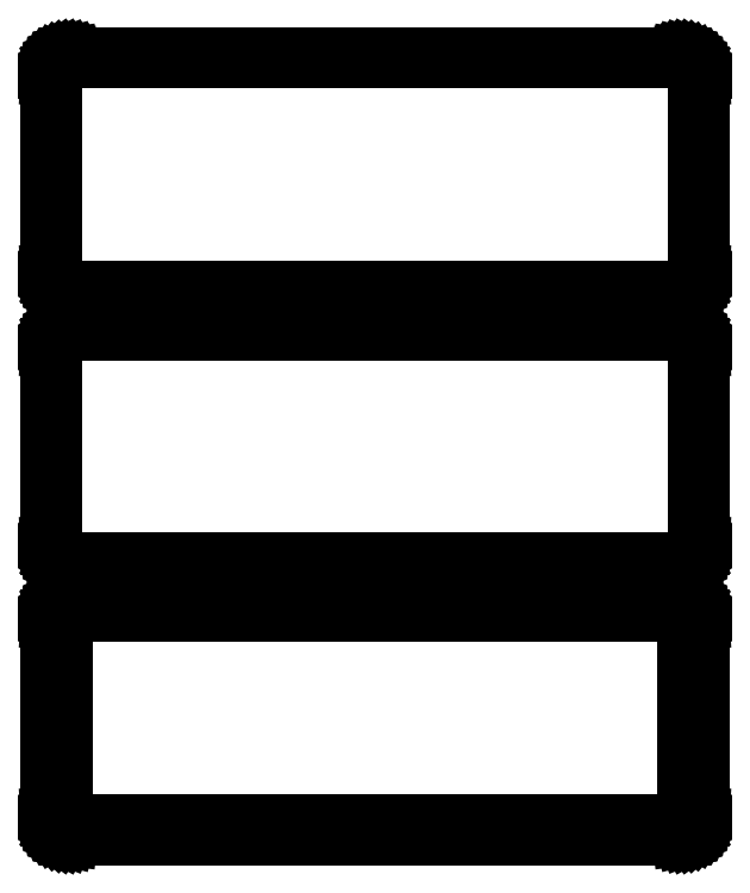
<metadata>
{"format":"dxf","ext":"dxf","renderer":"ezdxf+matplotlib","layout":"modelspace","background":"white","min_lineweight":24,"dpi":150}
</metadata>
<code>
0
SECTION
2
ENTITIES
0
LINE
8
0
10
78.44
20
315.1
11
79.05
21
315.2
0
LINE
8
0
10
79.05
20
315.2
11
79.63
21
315.5
0
LINE
8
0
10
79.63
20
315.5
11
80.18
21
315.8
0
LINE
8
0
10
80.18
20
315.8
11
80.69
21
316.1
0
LINE
8
0
10
80.69
20
316.1
11
81.14
21
316.6
0
LINE
8
0
10
81.14
20
316.6
11
81.55
21
317.1
0
LINE
8
0
10
81.55
20
317.1
11
81.88
21
317.6
0
LINE
8
0
10
81.88
20
317.6
11
82.15
21
318.2
0
LINE
8
0
10
82.15
20
318.2
11
82.34
21
318.8
0
LINE
8
0
10
82.34
20
318.8
11
82.46
21
319.4
0
LINE
8
0
10
82.46
20
319.4
11
82.5
21
320
0
LINE
8
0
10
82.5
20
320
11
82.5
21
370
0
LINE
8
0
10
82.5
20
370
11
82.46
21
370.6
0
LINE
8
0
10
82.46
20
370.6
11
82.34
21
371.2
0
LINE
8
0
10
82.34
20
371.2
11
82.15
21
371.8
0
LINE
8
0
10
82.15
20
371.8
11
81.88
21
372.4
0
LINE
8
0
10
81.88
20
372.4
11
81.55
21
372.9
0
LINE
8
0
10
81.55
20
372.9
11
81.14
21
373.4
0
LINE
8
0
10
81.14
20
373.4
11
80.69
21
373.9
0
LINE
8
0
10
80.69
20
373.9
11
80.18
21
374.2
0
LINE
8
0
10
80.18
20
374.2
11
79.63
21
374.5
0
LINE
8
0
10
79.63
20
374.5
11
79.05
21
374.8
0
LINE
8
0
10
79.05
20
374.8
11
78.44
21
374.9
0
LINE
8
0
10
78.44
20
374.9
11
77.81
21
375
0
LINE
8
0
10
77.81
20
375
11
-77.81
21
375
0
LINE
8
0
10
-77.81
20
375
11
-78.44
21
374.9
0
LINE
8
0
10
-78.44
20
374.9
11
-79.05
21
374.8
0
LINE
8
0
10
-79.05
20
374.8
11
-79.63
21
374.5
0
LINE
8
0
10
-79.63
20
374.5
11
-80.18
21
374.2
0
LINE
8
0
10
-80.18
20
374.2
11
-80.69
21
373.9
0
LINE
8
0
10
-80.69
20
373.9
11
-81.14
21
373.4
0
LINE
8
0
10
-81.14
20
373.4
11
-81.55
21
372.9
0
LINE
8
0
10
-81.55
20
372.9
11
-81.88
21
372.4
0
LINE
8
0
10
-81.88
20
372.4
11
-82.15
21
371.8
0
LINE
8
0
10
-82.15
20
371.8
11
-82.34
21
371.2
0
LINE
8
0
10
-82.34
20
371.2
11
-82.46
21
370.6
0
LINE
8
0
10
-82.46
20
370.6
11
-82.5
21
370
0
LINE
8
0
10
-82.5
20
370
11
-82.5
21
320
0
LINE
8
0
10
-82.5
20
320
11
-82.46
21
319.4
0
LINE
8
0
10
-82.46
20
319.4
11
-82.34
21
318.8
0
LINE
8
0
10
-82.34
20
318.8
11
-82.15
21
318.2
0
LINE
8
0
10
-82.15
20
318.2
11
-81.88
21
317.6
0
LINE
8
0
10
-81.88
20
317.6
11
-81.55
21
317.1
0
LINE
8
0
10
-81.55
20
317.1
11
-81.14
21
316.6
0
LINE
8
0
10
-81.14
20
316.6
11
-80.69
21
316.1
0
LINE
8
0
10
-80.69
20
316.1
11
-80.18
21
315.8
0
LINE
8
0
10
-80.18
20
315.8
11
-79.63
21
315.5
0
LINE
8
0
10
-79.63
20
315.5
11
-79.05
21
315.2
0
LINE
8
0
10
-79.05
20
315.2
11
-78.44
21
315.1
0
LINE
8
0
10
-78.44
20
315.1
11
-77.81
21
315
0
LINE
8
0
10
-77.81
20
315
11
77.81
21
315
0
LINE
8
0
10
77.81
20
315
11
78.44
21
315.1
0
LINE
8
0
10
-77.55
20
315.5
11
-78.14
21
315.6
0
LINE
8
0
10
-78.14
20
315.6
11
-78.72
21
315.7
0
LINE
8
0
10
-78.72
20
315.7
11
-79.27
21
316
0
LINE
8
0
10
-79.27
20
316
11
-79.8
21
316.2
0
LINE
8
0
10
-79.8
20
316.2
11
-80.28
21
316.6
0
LINE
8
0
10
-80.28
20
316.6
11
-80.71
21
317
0
LINE
8
0
10
-80.71
20
317
11
-81.09
21
317.5
0
LINE
8
0
10
-81.09
20
317.5
11
-81.41
21
318
0
LINE
8
0
10
-81.41
20
318
11
-81.67
21
318.5
0
LINE
8
0
10
-81.67
20
318.5
11
-81.85
21
319.1
0
LINE
8
0
10
-81.85
20
319.1
11
-81.96
21
319.7
0
LINE
8
0
10
-81.96
20
319.7
11
-82
21
320.2
0
LINE
8
0
10
-82
20
320.2
11
-82
21
369.8
0
LINE
8
0
10
-82
20
369.8
11
-81.96
21
370.3
0
LINE
8
0
10
-81.96
20
370.3
11
-81.85
21
370.9
0
LINE
8
0
10
-81.85
20
370.9
11
-81.67
21
371.5
0
LINE
8
0
10
-81.67
20
371.5
11
-81.41
21
372
0
LINE
8
0
10
-81.41
20
372
11
-81.09
21
372.5
0
LINE
8
0
10
-81.09
20
372.5
11
-80.71
21
373
0
LINE
8
0
10
-80.71
20
373
11
-80.28
21
373.4
0
LINE
8
0
10
-80.28
20
373.4
11
-79.8
21
373.8
0
LINE
8
0
10
-79.8
20
373.8
11
-79.27
21
374
0
LINE
8
0
10
-79.27
20
374
11
-78.72
21
374.3
0
LINE
8
0
10
-78.72
20
374.3
11
-78.14
21
374.4
0
LINE
8
0
10
-78.14
20
374.4
11
-77.55
21
374.5
0
LINE
8
0
10
-77.55
20
374.5
11
77.55
21
374.5
0
LINE
8
0
10
77.55
20
374.5
11
78.14
21
374.4
0
LINE
8
0
10
78.14
20
374.4
11
78.72
21
374.3
0
LINE
8
0
10
78.72
20
374.3
11
79.27
21
374
0
LINE
8
0
10
79.27
20
374
11
79.8
21
373.8
0
LINE
8
0
10
79.8
20
373.8
11
80.28
21
373.4
0
LINE
8
0
10
80.28
20
373.4
11
80.71
21
373
0
LINE
8
0
10
80.71
20
373
11
81.09
21
372.5
0
LINE
8
0
10
81.09
20
372.5
11
81.41
21
372
0
LINE
8
0
10
81.41
20
372
11
81.67
21
371.5
0
LINE
8
0
10
81.67
20
371.5
11
81.85
21
370.9
0
LINE
8
0
10
81.85
20
370.9
11
81.96
21
370.3
0
LINE
8
0
10
81.96
20
370.3
11
82
21
369.8
0
LINE
8
0
10
82
20
369.8
11
82
21
320.2
0
LINE
8
0
10
82
20
320.2
11
81.96
21
319.7
0
LINE
8
0
10
81.96
20
319.7
11
81.85
21
319.1
0
LINE
8
0
10
81.85
20
319.1
11
81.67
21
318.5
0
LINE
8
0
10
81.67
20
318.5
11
81.41
21
318
0
LINE
8
0
10
81.41
20
318
11
81.09
21
317.5
0
LINE
8
0
10
81.09
20
317.5
11
80.71
21
317
0
LINE
8
0
10
80.71
20
317
11
80.28
21
316.6
0
LINE
8
0
10
80.28
20
316.6
11
79.8
21
316.2
0
LINE
8
0
10
79.8
20
316.2
11
79.27
21
316
0
LINE
8
0
10
79.27
20
316
11
78.72
21
315.7
0
LINE
8
0
10
78.72
20
315.7
11
78.14
21
315.6
0
LINE
8
0
10
78.14
20
315.6
11
77.55
21
315.5
0
LINE
8
0
10
77.55
20
315.5
11
-77.55
21
315.5
0
LINE
8
0
10
78.44
20
246.1
11
79.05
21
246.2
0
LINE
8
0
10
79.05
20
246.2
11
79.63
21
246.5
0
LINE
8
0
10
79.63
20
246.5
11
80.18
21
246.8
0
LINE
8
0
10
80.18
20
246.8
11
80.69
21
247.1
0
LINE
8
0
10
80.69
20
247.1
11
81.14
21
247.6
0
LINE
8
0
10
81.14
20
247.6
11
81.55
21
248.1
0
LINE
8
0
10
81.55
20
248.1
11
81.88
21
248.6
0
LINE
8
0
10
81.88
20
248.6
11
82.15
21
249.2
0
LINE
8
0
10
82.15
20
249.2
11
82.34
21
249.8
0
LINE
8
0
10
82.34
20
249.8
11
82.46
21
250.4
0
LINE
8
0
10
82.46
20
250.4
11
82.5
21
251
0
LINE
8
0
10
82.5
20
251
11
82.5
21
301
0
LINE
8
0
10
82.5
20
301
11
82.46
21
301.6
0
LINE
8
0
10
82.46
20
301.6
11
82.34
21
302.2
0
LINE
8
0
10
82.34
20
302.2
11
82.15
21
302.8
0
LINE
8
0
10
82.15
20
302.8
11
81.88
21
303.4
0
LINE
8
0
10
81.88
20
303.4
11
81.55
21
303.9
0
LINE
8
0
10
81.55
20
303.9
11
81.14
21
304.4
0
LINE
8
0
10
81.14
20
304.4
11
80.69
21
304.9
0
LINE
8
0
10
80.69
20
304.9
11
80.18
21
305.2
0
LINE
8
0
10
80.18
20
305.2
11
79.63
21
305.5
0
LINE
8
0
10
79.63
20
305.5
11
79.05
21
305.8
0
LINE
8
0
10
79.05
20
305.8
11
78.44
21
305.9
0
LINE
8
0
10
78.44
20
305.9
11
77.81
21
306
0
LINE
8
0
10
77.81
20
306
11
-77.81
21
306
0
LINE
8
0
10
-77.81
20
306
11
-78.44
21
305.9
0
LINE
8
0
10
-78.44
20
305.9
11
-79.05
21
305.8
0
LINE
8
0
10
-79.05
20
305.8
11
-79.63
21
305.5
0
LINE
8
0
10
-79.63
20
305.5
11
-80.18
21
305.2
0
LINE
8
0
10
-80.18
20
305.2
11
-80.69
21
304.9
0
LINE
8
0
10
-80.69
20
304.9
11
-81.14
21
304.4
0
LINE
8
0
10
-81.14
20
304.4
11
-81.55
21
303.9
0
LINE
8
0
10
-81.55
20
303.9
11
-81.88
21
303.4
0
LINE
8
0
10
-81.88
20
303.4
11
-82.15
21
302.8
0
LINE
8
0
10
-82.15
20
302.8
11
-82.34
21
302.2
0
LINE
8
0
10
-82.34
20
302.2
11
-82.46
21
301.6
0
LINE
8
0
10
-82.46
20
301.6
11
-82.5
21
301
0
LINE
8
0
10
-82.5
20
301
11
-82.5
21
251
0
LINE
8
0
10
-82.5
20
251
11
-82.46
21
250.4
0
LINE
8
0
10
-82.46
20
250.4
11
-82.34
21
249.8
0
LINE
8
0
10
-82.34
20
249.8
11
-82.15
21
249.2
0
LINE
8
0
10
-82.15
20
249.2
11
-81.88
21
248.6
0
LINE
8
0
10
-81.88
20
248.6
11
-81.55
21
248.1
0
LINE
8
0
10
-81.55
20
248.1
11
-81.14
21
247.6
0
LINE
8
0
10
-81.14
20
247.6
11
-80.69
21
247.1
0
LINE
8
0
10
-80.69
20
247.1
11
-80.18
21
246.8
0
LINE
8
0
10
-80.18
20
246.8
11
-79.63
21
246.5
0
LINE
8
0
10
-79.63
20
246.5
11
-79.05
21
246.2
0
LINE
8
0
10
-79.05
20
246.2
11
-78.44
21
246.1
0
LINE
8
0
10
-78.44
20
246.1
11
-77.81
21
246
0
LINE
8
0
10
-77.81
20
246
11
77.81
21
246
0
LINE
8
0
10
77.81
20
246
11
78.44
21
246.1
0
LINE
8
0
10
-77.54
20
246.7
11
-78.11
21
246.8
0
LINE
8
0
10
-78.11
20
246.8
11
-78.66
21
246.9
0
LINE
8
0
10
-78.66
20
246.9
11
-79.2
21
247.1
0
LINE
8
0
10
-79.2
20
247.1
11
-79.7
21
247.4
0
LINE
8
0
10
-79.7
20
247.4
11
-80.17
21
247.7
0
LINE
8
0
10
-80.17
20
247.7
11
-80.59
21
248.1
0
LINE
8
0
10
-80.59
20
248.1
11
-80.95
21
248.6
0
LINE
8
0
10
-80.95
20
248.6
11
-81.26
21
249
0
LINE
8
0
10
-81.26
20
249
11
-81.51
21
249.6
0
LINE
8
0
10
-81.51
20
249.6
11
-81.68
21
250.1
0
LINE
8
0
10
-81.68
20
250.1
11
-81.79
21
250.7
0
LINE
8
0
10
-81.79
20
250.7
11
-81.83
21
251.2
0
LINE
8
0
10
-81.83
20
251.2
11
-81.83
21
300.8
0
LINE
8
0
10
-81.83
20
300.8
11
-81.79
21
301.3
0
LINE
8
0
10
-81.79
20
301.3
11
-81.68
21
301.9
0
LINE
8
0
10
-81.68
20
301.9
11
-81.51
21
302.4
0
LINE
8
0
10
-81.51
20
302.4
11
-81.26
21
303
0
LINE
8
0
10
-81.26
20
303
11
-80.95
21
303.4
0
LINE
8
0
10
-80.95
20
303.4
11
-80.59
21
303.9
0
LINE
8
0
10
-80.59
20
303.9
11
-80.17
21
304.3
0
LINE
8
0
10
-80.17
20
304.3
11
-79.7
21
304.6
0
LINE
8
0
10
-79.7
20
304.6
11
-79.2
21
304.9
0
LINE
8
0
10
-79.2
20
304.9
11
-78.66
21
305.1
0
LINE
8
0
10
-78.66
20
305.1
11
-78.11
21
305.2
0
LINE
8
0
10
-78.11
20
305.2
11
-77.54
21
305.3
0
LINE
8
0
10
-77.54
20
305.3
11
77.54
21
305.3
0
LINE
8
0
10
77.54
20
305.3
11
78.11
21
305.2
0
LINE
8
0
10
78.11
20
305.2
11
78.66
21
305.1
0
LINE
8
0
10
78.66
20
305.1
11
79.2
21
304.9
0
LINE
8
0
10
79.2
20
304.9
11
79.7
21
304.6
0
LINE
8
0
10
79.7
20
304.6
11
80.17
21
304.3
0
LINE
8
0
10
80.17
20
304.3
11
80.59
21
303.9
0
LINE
8
0
10
80.59
20
303.9
11
80.95
21
303.4
0
LINE
8
0
10
80.95
20
303.4
11
81.26
21
303
0
LINE
8
0
10
81.26
20
303
11
81.51
21
302.4
0
LINE
8
0
10
81.51
20
302.4
11
81.68
21
301.9
0
LINE
8
0
10
81.68
20
301.9
11
81.79
21
301.3
0
LINE
8
0
10
81.79
20
301.3
11
81.83
21
300.8
0
LINE
8
0
10
81.83
20
300.8
11
81.83
21
251.2
0
LINE
8
0
10
81.83
20
251.2
11
81.79
21
250.7
0
LINE
8
0
10
81.79
20
250.7
11
81.68
21
250.1
0
LINE
8
0
10
81.68
20
250.1
11
81.51
21
249.6
0
LINE
8
0
10
81.51
20
249.6
11
81.26
21
249
0
LINE
8
0
10
81.26
20
249
11
80.95
21
248.6
0
LINE
8
0
10
80.95
20
248.6
11
80.59
21
248.1
0
LINE
8
0
10
80.59
20
248.1
11
80.17
21
247.7
0
LINE
8
0
10
80.17
20
247.7
11
79.7
21
247.4
0
LINE
8
0
10
79.7
20
247.4
11
79.2
21
247.1
0
LINE
8
0
10
79.2
20
247.1
11
78.66
21
246.9
0
LINE
8
0
10
78.66
20
246.9
11
78.11
21
246.8
0
LINE
8
0
10
78.11
20
246.8
11
77.54
21
246.7
0
LINE
8
0
10
77.54
20
246.7
11
-77.54
21
246.7
0
LINE
8
0
10
78.44
20
177.1
11
79.05
21
177.2
0
LINE
8
0
10
79.05
20
177.2
11
79.63
21
177.5
0
LINE
8
0
10
79.63
20
177.5
11
80.18
21
177.8
0
LINE
8
0
10
80.18
20
177.8
11
80.69
21
178.1
0
LINE
8
0
10
80.69
20
178.1
11
81.14
21
178.6
0
LINE
8
0
10
81.14
20
178.6
11
81.55
21
179.1
0
LINE
8
0
10
81.55
20
179.1
11
81.88
21
179.6
0
LINE
8
0
10
81.88
20
179.6
11
82.15
21
180.2
0
LINE
8
0
10
82.15
20
180.2
11
82.34
21
180.8
0
LINE
8
0
10
82.34
20
180.8
11
82.46
21
181.4
0
LINE
8
0
10
82.46
20
181.4
11
82.5
21
182
0
LINE
8
0
10
82.5
20
182
11
82.5
21
232
0
LINE
8
0
10
82.5
20
232
11
82.46
21
232.6
0
LINE
8
0
10
82.46
20
232.6
11
82.34
21
233.2
0
LINE
8
0
10
82.34
20
233.2
11
82.15
21
233.8
0
LINE
8
0
10
82.15
20
233.8
11
81.88
21
234.4
0
LINE
8
0
10
81.88
20
234.4
11
81.55
21
234.9
0
LINE
8
0
10
81.55
20
234.9
11
81.14
21
235.4
0
LINE
8
0
10
81.14
20
235.4
11
80.69
21
235.9
0
LINE
8
0
10
80.69
20
235.9
11
80.18
21
236.2
0
LINE
8
0
10
80.18
20
236.2
11
79.63
21
236.5
0
LINE
8
0
10
79.63
20
236.5
11
79.05
21
236.8
0
LINE
8
0
10
79.05
20
236.8
11
78.44
21
236.9
0
LINE
8
0
10
78.44
20
236.9
11
77.81
21
237
0
LINE
8
0
10
77.81
20
237
11
-77.81
21
237
0
LINE
8
0
10
-77.81
20
237
11
-78.44
21
236.9
0
LINE
8
0
10
-78.44
20
236.9
11
-79.05
21
236.8
0
LINE
8
0
10
-79.05
20
236.8
11
-79.63
21
236.5
0
LINE
8
0
10
-79.63
20
236.5
11
-80.18
21
236.2
0
LINE
8
0
10
-80.18
20
236.2
11
-80.69
21
235.9
0
LINE
8
0
10
-80.69
20
235.9
11
-81.14
21
235.4
0
LINE
8
0
10
-81.14
20
235.4
11
-81.55
21
234.9
0
LINE
8
0
10
-81.55
20
234.9
11
-81.88
21
234.4
0
LINE
8
0
10
-81.88
20
234.4
11
-82.15
21
233.8
0
LINE
8
0
10
-82.15
20
233.8
11
-82.34
21
233.2
0
LINE
8
0
10
-82.34
20
233.2
11
-82.46
21
232.6
0
LINE
8
0
10
-82.46
20
232.6
11
-82.5
21
232
0
LINE
8
0
10
-82.5
20
232
11
-82.5
21
182
0
LINE
8
0
10
-82.5
20
182
11
-82.46
21
181.4
0
LINE
8
0
10
-82.46
20
181.4
11
-82.34
21
180.8
0
LINE
8
0
10
-82.34
20
180.8
11
-82.15
21
180.2
0
LINE
8
0
10
-82.15
20
180.2
11
-81.88
21
179.6
0
LINE
8
0
10
-81.88
20
179.6
11
-81.55
21
179.1
0
LINE
8
0
10
-81.55
20
179.1
11
-81.14
21
178.6
0
LINE
8
0
10
-81.14
20
178.6
11
-80.69
21
178.1
0
LINE
8
0
10
-80.69
20
178.1
11
-80.18
21
177.8
0
LINE
8
0
10
-80.18
20
177.8
11
-79.63
21
177.5
0
LINE
8
0
10
-79.63
20
177.5
11
-79.05
21
177.2
0
LINE
8
0
10
-79.05
20
177.2
11
-78.44
21
177.1
0
LINE
8
0
10
-78.44
20
177.1
11
-77.81
21
177
0
LINE
8
0
10
-77.81
20
177
11
77.81
21
177
0
LINE
8
0
10
77.81
20
177
11
78.44
21
177.1
0
LINE
8
0
10
-77.38
20
180.1
11
-77.65
21
180.2
0
LINE
8
0
10
-77.65
20
180.2
11
-77.9
21
180.2
0
LINE
8
0
10
-77.9
20
180.2
11
-78.15
21
180.3
0
LINE
8
0
10
-78.15
20
180.3
11
-78.38
21
180.5
0
LINE
8
0
10
-78.38
20
180.5
11
-78.59
21
180.6
0
LINE
8
0
10
-78.59
20
180.6
11
-78.79
21
180.8
0
LINE
8
0
10
-78.79
20
180.8
11
-78.96
21
181
0
LINE
8
0
10
-78.96
20
181
11
-79.1
21
181.2
0
LINE
8
0
10
-79.1
20
181.2
11
-79.21
21
181.5
0
LINE
8
0
10
-79.21
20
181.5
11
-79.29
21
181.7
0
LINE
8
0
10
-79.29
20
181.7
11
-79.34
21
182
0
LINE
8
0
10
-79.34
20
182
11
-79.36
21
182.2
0
LINE
8
0
10
-79.36
20
182.2
11
-79.36
21
231.8
0
LINE
8
0
10
-79.36
20
231.8
11
-79.34
21
232
0
LINE
8
0
10
-79.34
20
232
11
-79.29
21
232.3
0
LINE
8
0
10
-79.29
20
232.3
11
-79.21
21
232.5
0
LINE
8
0
10
-79.21
20
232.5
11
-79.1
21
232.8
0
LINE
8
0
10
-79.1
20
232.8
11
-78.96
21
233
0
LINE
8
0
10
-78.96
20
233
11
-78.79
21
233.2
0
LINE
8
0
10
-78.79
20
233.2
11
-78.59
21
233.4
0
LINE
8
0
10
-78.59
20
233.4
11
-78.38
21
233.5
0
LINE
8
0
10
-78.38
20
233.5
11
-78.15
21
233.7
0
LINE
8
0
10
-78.15
20
233.7
11
-77.9
21
233.8
0
LINE
8
0
10
-77.9
20
233.8
11
-77.65
21
233.8
0
LINE
8
0
10
-77.65
20
233.8
11
-77.38
21
233.9
0
LINE
8
0
10
-77.38
20
233.9
11
77.38
21
233.9
0
LINE
8
0
10
77.38
20
233.9
11
77.65
21
233.8
0
LINE
8
0
10
77.65
20
233.8
11
77.9
21
233.8
0
LINE
8
0
10
77.9
20
233.8
11
78.15
21
233.7
0
LINE
8
0
10
78.15
20
233.7
11
78.38
21
233.5
0
LINE
8
0
10
78.38
20
233.5
11
78.59
21
233.4
0
LINE
8
0
10
78.59
20
233.4
11
78.79
21
233.2
0
LINE
8
0
10
78.79
20
233.2
11
78.96
21
233
0
LINE
8
0
10
78.96
20
233
11
79.1
21
232.8
0
LINE
8
0
10
79.1
20
232.8
11
79.21
21
232.5
0
LINE
8
0
10
79.21
20
232.5
11
79.29
21
232.3
0
LINE
8
0
10
79.29
20
232.3
11
79.34
21
232
0
LINE
8
0
10
79.34
20
232
11
79.36
21
231.8
0
LINE
8
0
10
79.36
20
231.8
11
79.36
21
182.2
0
LINE
8
0
10
79.36
20
182.2
11
79.34
21
182
0
LINE
8
0
10
79.34
20
182
11
79.29
21
181.7
0
LINE
8
0
10
79.29
20
181.7
11
79.21
21
181.5
0
LINE
8
0
10
79.21
20
181.5
11
79.1
21
181.2
0
LINE
8
0
10
79.1
20
181.2
11
78.96
21
181
0
LINE
8
0
10
78.96
20
181
11
78.79
21
180.8
0
LINE
8
0
10
78.79
20
180.8
11
78.59
21
180.6
0
LINE
8
0
10
78.59
20
180.6
11
78.38
21
180.5
0
LINE
8
0
10
78.38
20
180.5
11
78.15
21
180.3
0
LINE
8
0
10
78.15
20
180.3
11
77.9
21
180.2
0
LINE
8
0
10
77.9
20
180.2
11
77.65
21
180.2
0
LINE
8
0
10
77.65
20
180.2
11
77.38
21
180.1
0
LINE
8
0
10
77.38
20
180.1
11
-77.38
21
180.1
0
ENDSEC
0
EOF

</code>
